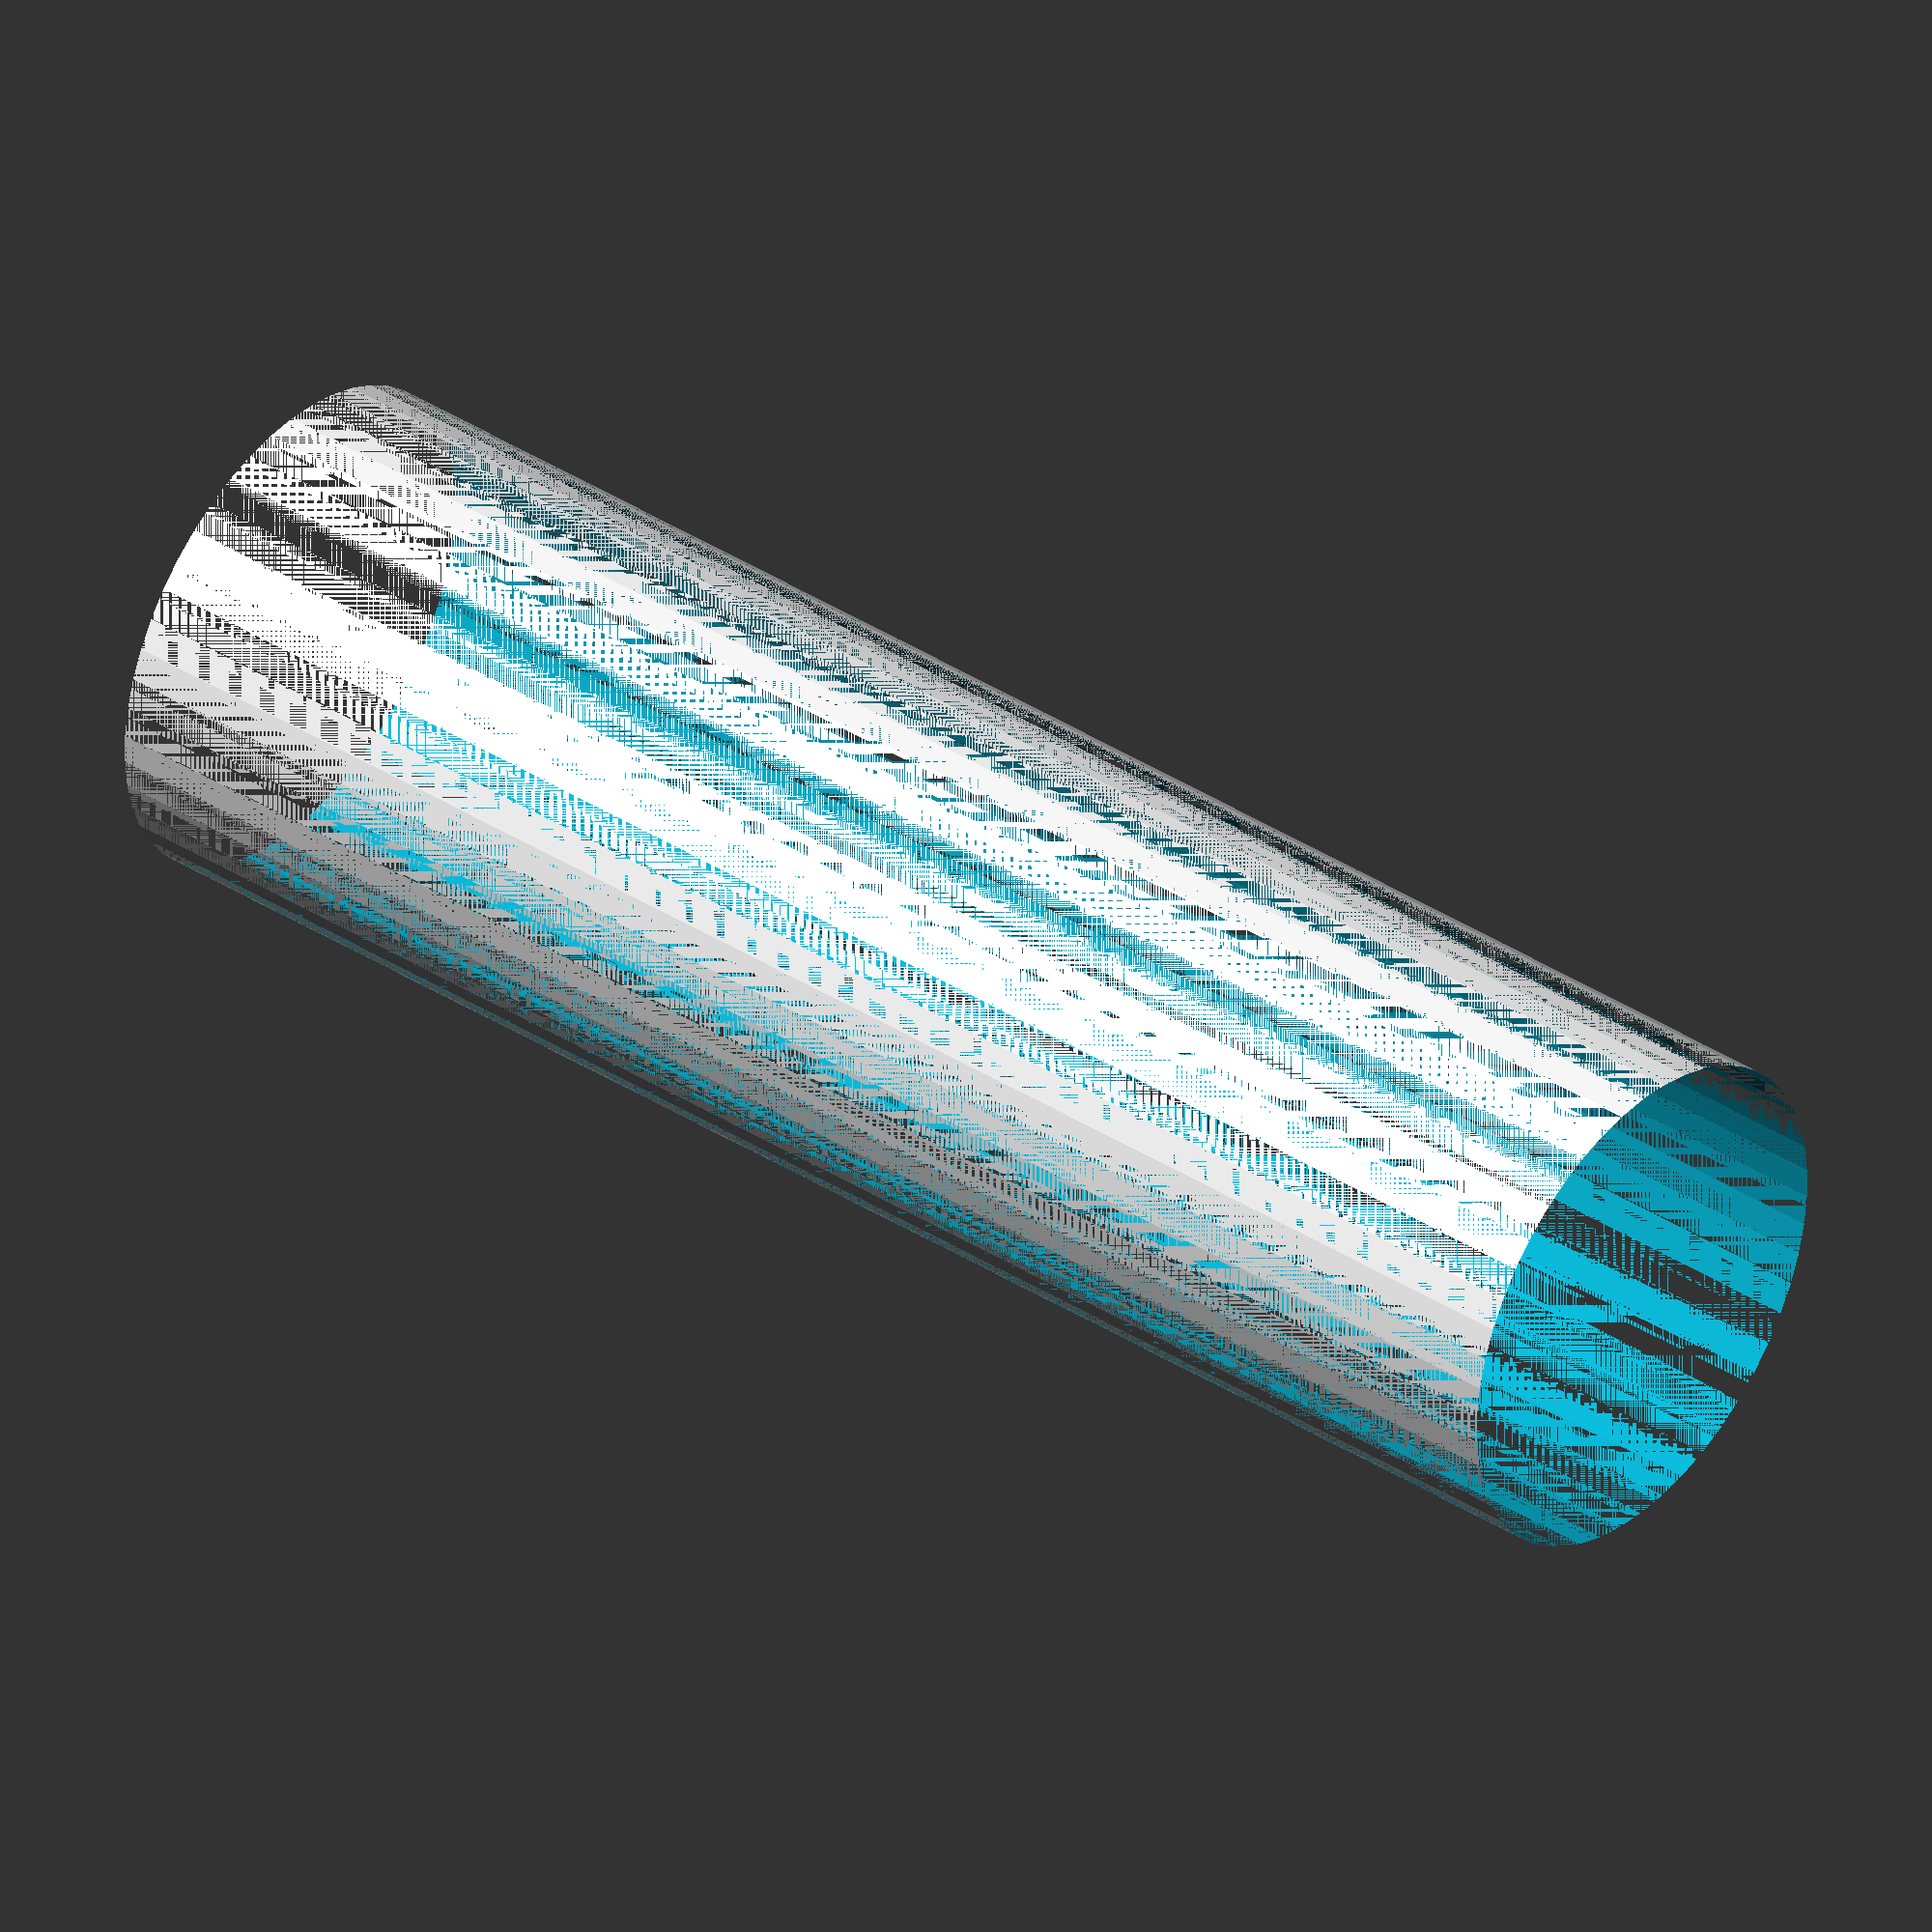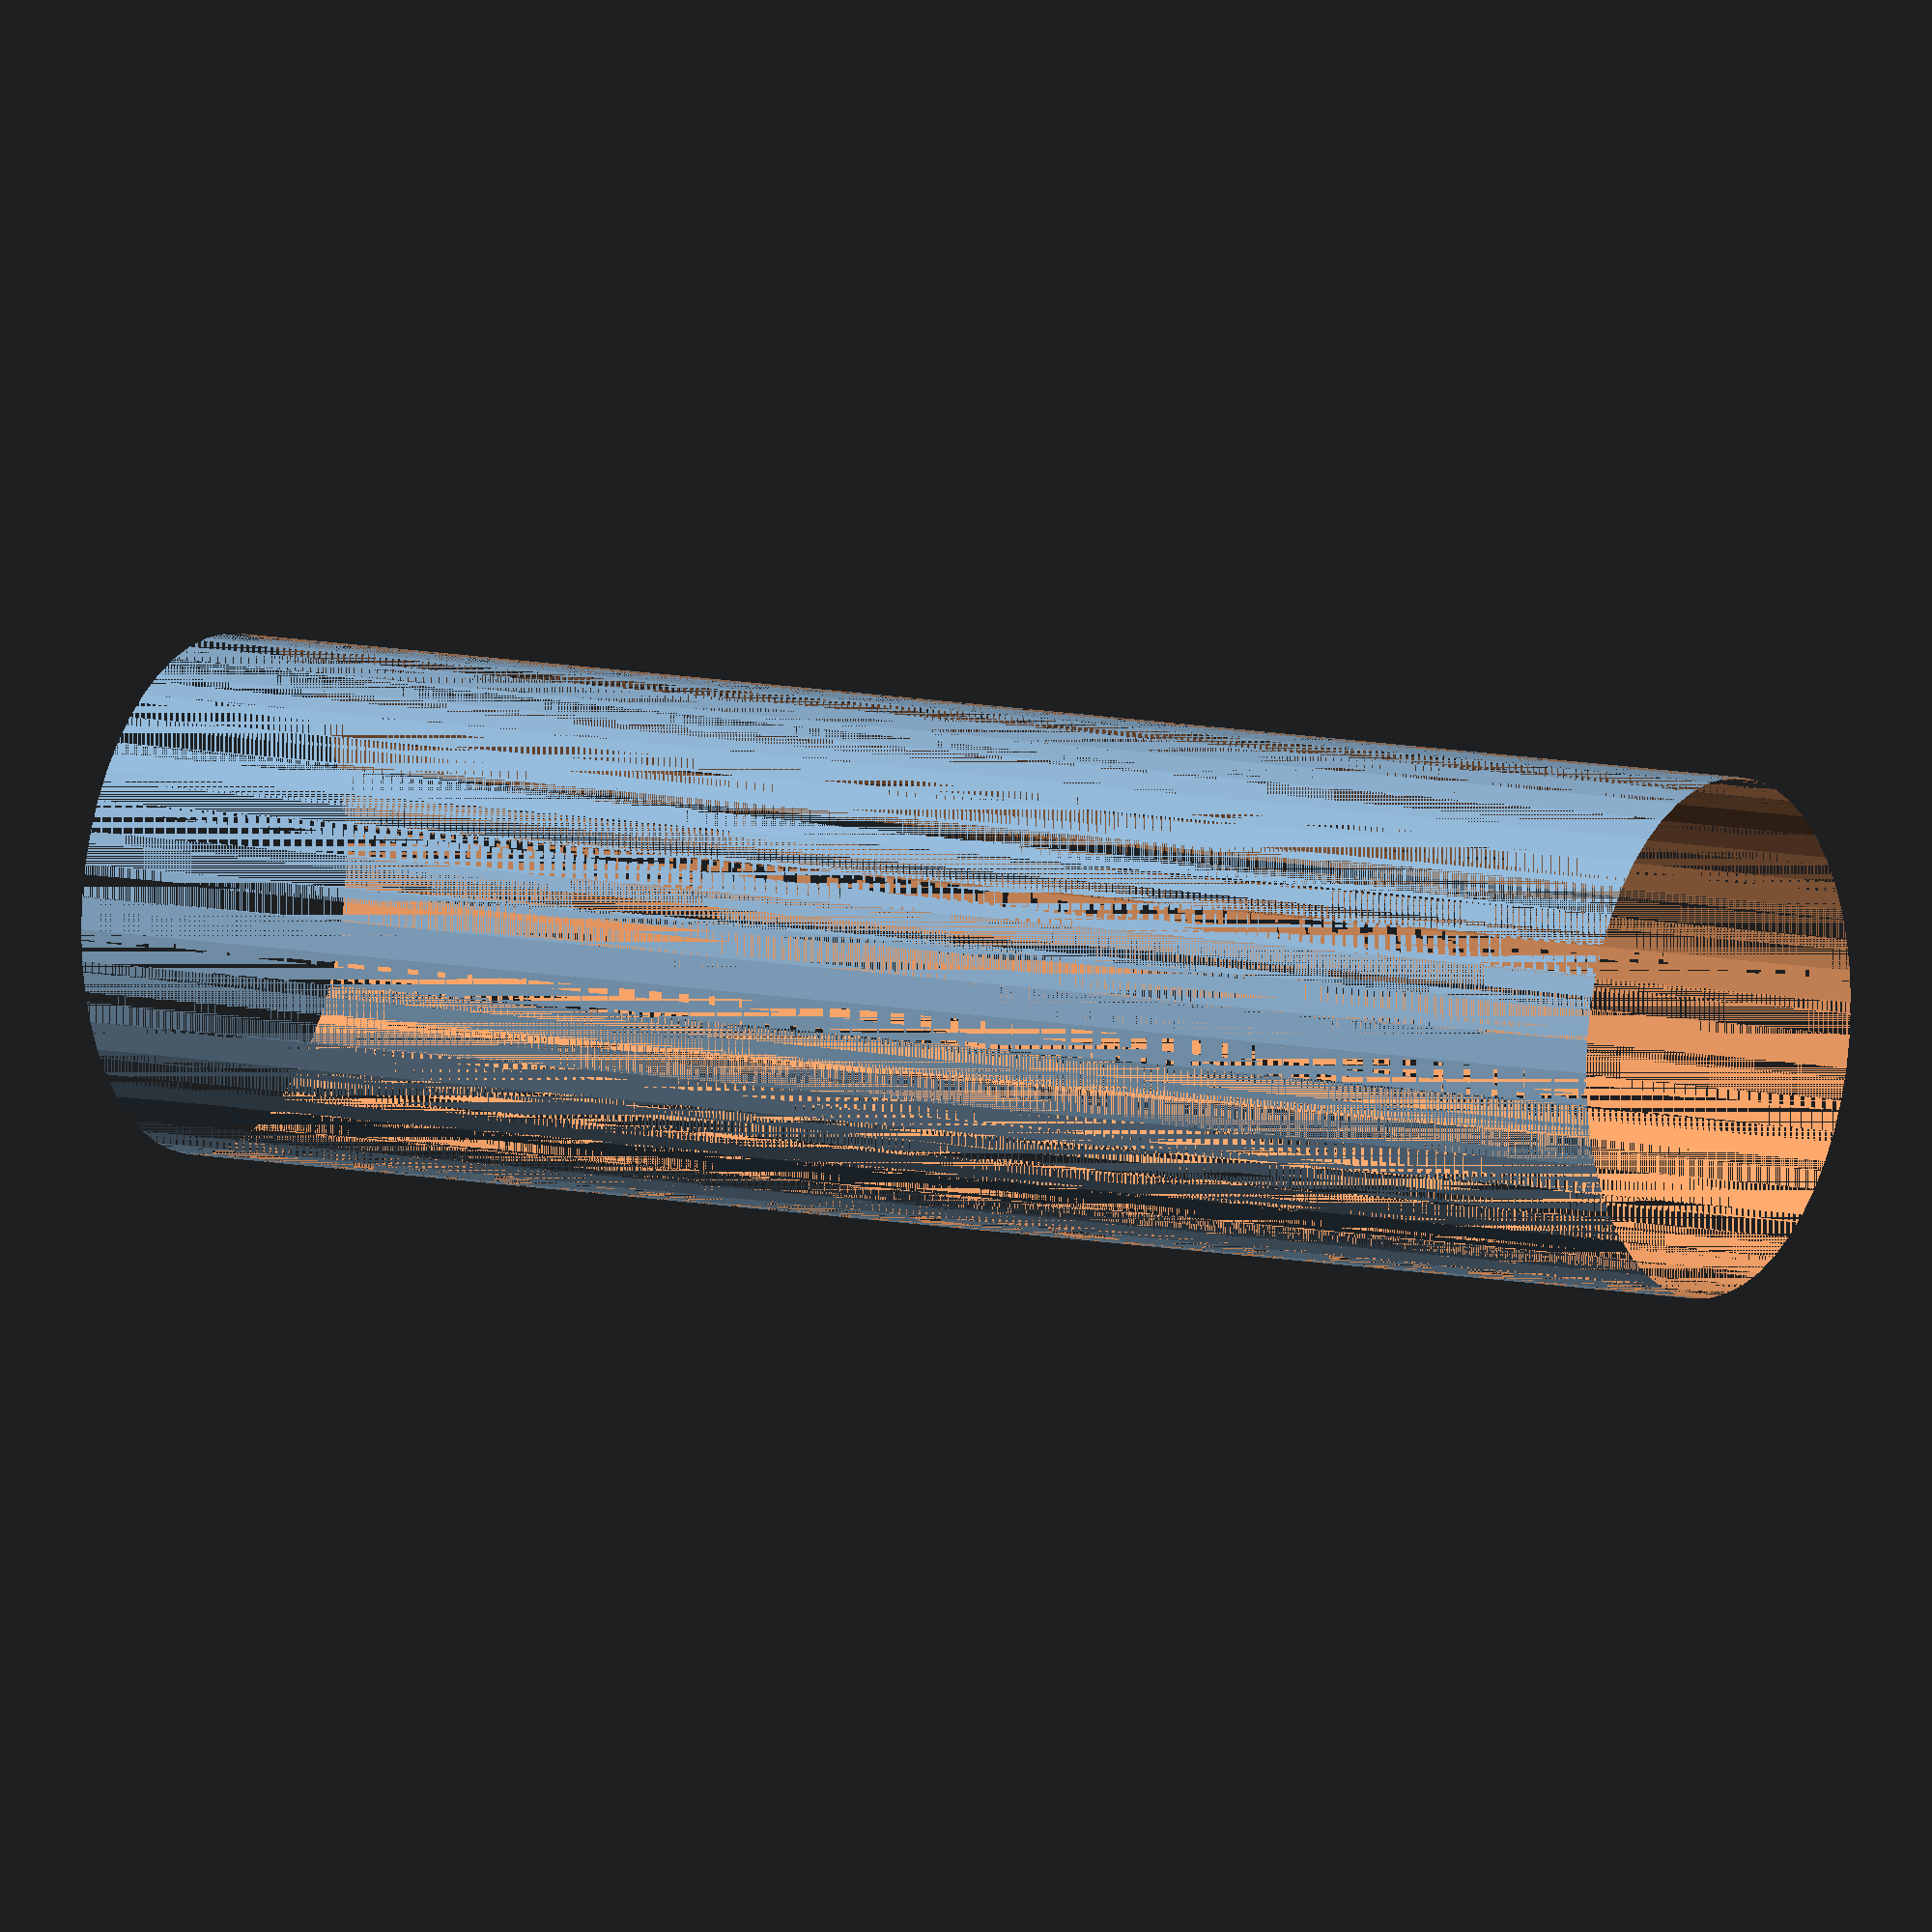
<openscad>
$fn = 50;


difference() {
	union() {
		translate(v = [0, 0, -30.0000000000]) {
			cylinder(h = 60, r = 9.0000000000);
		}
	}
	union() {
		translate(v = [0, 0, -100.0000000000]) {
			cylinder(h = 200, r = 9);
		}
	}
}
</openscad>
<views>
elev=141.9 azim=255.1 roll=50.8 proj=o view=solid
elev=170.6 azim=179.7 roll=59.6 proj=o view=solid
</views>
